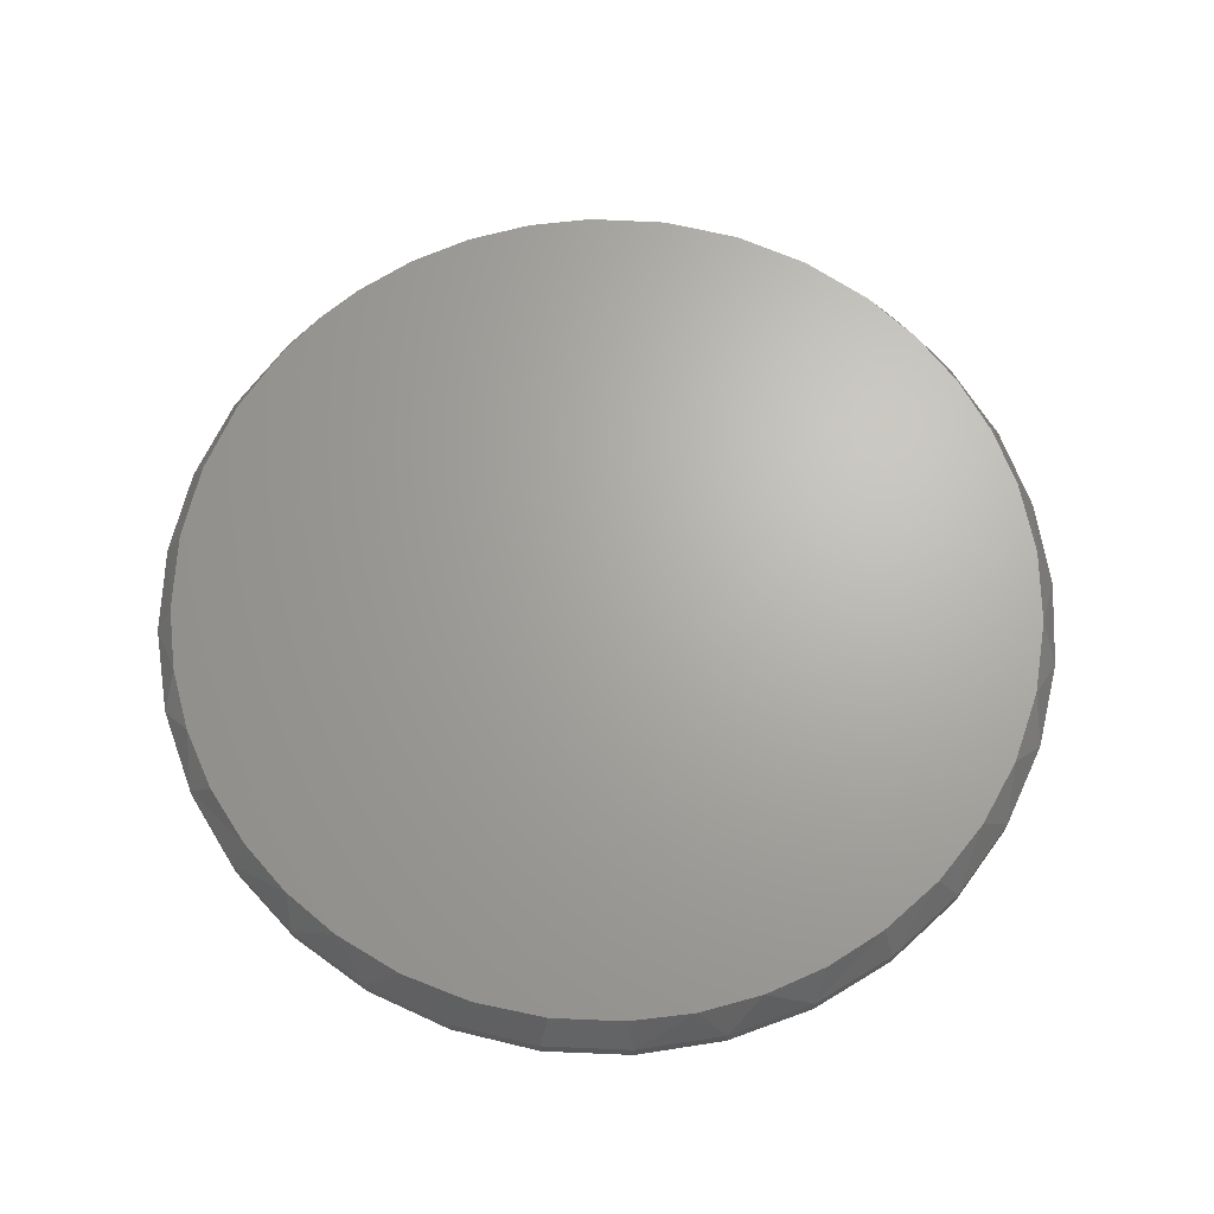
<metadata>
{"format":"stl","ext":"stl","renderer":"f3d","projection":"perspective","resolution":1024,"background":"white","views":[{"elev":66.8,"azim":-127.0,"up":"+Y"}]}
</metadata>
<code>
# stl→obj: 359 verts, 714 faces
v 0.7658 -0.0625 -2.784e-16
v 0.7658 -0.09375 -9.516e-16
v 0.7512 -0.0625 -0.1479
v 0.7512 -0.09375 -0.1479
v 0.7081 -0.0625 -0.29
v 0.7081 -0.09375 -0.29
v 0.6381 -0.0625 -0.4211
v 0.6381 -0.09375 -0.4211
v 0.5438 -0.0625 -0.5359
v 0.5438 -0.09375 -0.5359
v 0.429 -0.0625 -0.6302
v 0.429 -0.09375 -0.6302
v 0.2979 -0.0625 -0.7002
v 0.2979 -0.09375 -0.7002
v 0.1558 -0.0625 -0.7433
v 0.1558 -0.09375 -0.7433
v 0.007895 -0.0625 -0.7579
v 0.007895 -0.09375 -0.7579
v -0.14 -0.0625 -0.7433
v -0.14 -0.09375 -0.7433
v -0.2821 -0.0625 -0.7002
v -0.2821 -0.09375 -0.7002
v -0.4132 -0.0625 -0.6302
v -0.4132 -0.09375 -0.6302
v -0.528 -0.0625 -0.5359
v -0.528 -0.09375 -0.5359
v -0.6223 -0.0625 -0.4211
v -0.6223 -0.09375 -0.4211
v -0.6923 -0.0625 -0.29
v -0.6923 -0.09375 -0.29
v -0.7354 -0.0625 -0.1479
v -0.7354 -0.09375 -0.1479
v -0.75 -0.0625 9.281e-17
v -0.75 -0.09375 9.281e-17
v -0.7354 -0.0625 0.1479
v -0.7354 -0.09375 0.1479
v -0.6923 -0.0625 0.29
v -0.6923 -0.09375 0.29
v -0.6223 -0.0625 0.4211
v -0.6223 -0.09375 0.4211
v -0.528 -0.0625 0.5359
v -0.528 -0.09375 0.5359
v -0.4132 -0.0625 0.6302
v -0.4132 -0.09375 0.6302
v -0.2821 -0.0625 0.7002
v -0.2821 -0.09375 0.7002
v -0.14 -0.0625 0.7433
v -0.14 -0.09375 0.7433
v 0.007895 -0.0625 0.7579
v 0.007895 -0.09375 0.7579
v 0.1558 -0.0625 0.7433
v 0.1558 -0.09375 0.7433
v 0.2979 -0.0625 0.7002
v 0.2979 -0.09375 0.7002
v 0.429 -0.0625 0.6302
v 0.429 -0.09375 0.6302
v 0.5438 -0.0625 0.5359
v 0.5438 -0.09375 0.5359
v 0.6381 -0.0625 0.4211
v 0.6381 -0.09375 0.4211
v 0.7081 -0.0625 0.29
v 0.7081 -0.09375 0.29
v 0.7512 -0.0625 0.1479
v 0.7512 -0.09375 0.1479
v -0.1472 6.692e-17 0.7099
v -0.03833 7.901e-17 0.7252
v 0.0716 9.122e-17 0.7238
v 0.1801 1.033e-16 0.706
v 0.007895 8.414e-17 -0.7266
v -0.09856 7.232e-17 -0.7188
v 0.1173 9.629e-17 -0.7184
v -0.2027 6.076e-17 -0.6955
v 0.2243 1.082e-16 -0.6937
v -0.3163 4.815e-17 -0.6503
v 0.3263 1.195e-16 -0.6532
v -0.4207 3.656e-17 -0.5868
v 0.421 1.3e-16 -0.5978
v -0.513 2.632e-17 -0.5067
v 0.5222 1.412e-16 -0.5133
v -0.5905 1.771e-17 -0.4122
v 0.6065 1.506e-16 -0.4119
v -0.6456 1.159e-17 -0.3176
v 0.6711 1.578e-16 -0.2969
v -0.6859 7.111e-18 -0.2159
v 0.7138 1.625e-16 -0.1722
v -0.7105 4.385e-18 -0.1092
v 0.7293 1.642e-16 -0.08671
v -0.7187 3.47e-18 1.32e-07
v 0.7345 1.648e-16 -1.742e-16
v -0.7087 4.585e-18 0.1204
v 0.7263 1.639e-16 0.1094
v -0.6788 7.901e-18 0.2375
v 0.7016 1.612e-16 0.2164
v -0.63 1.332e-17 0.348
v 0.6611 1.567e-16 0.3184
v -0.5591 2.119e-17 0.4544
v 0.6057 1.505e-16 0.4131
v -0.4707 3.101e-17 0.5468
v 0.5212 1.411e-16 0.5143
v -0.3674 4.248e-17 0.6222
v 0.4198 1.299e-16 0.5986
v -0.2525 5.523e-17 0.6784
v 0.3048 1.171e-16 0.6632
v -0.1339 -0.125 0.7127
v 0.1497 -0.125 0.7127
v 0.007895 -0.125 0.7266
v 0.286 -0.125 0.6713
v -0.2702 -0.125 0.6713
v 0.4116 -0.125 0.6042
v -0.3958 -0.125 0.6042
v 0.5217 -0.125 0.5138
v -0.5059 -0.125 0.5138
v 0.6121 -0.125 0.4037
v -0.5963 -0.125 0.4037
v 0.6792 -0.125 0.2781
v -0.6634 -0.125 0.2781
v 0.7206 -0.125 0.1418
v -0.7048 -0.125 0.1418
v 0.7345 -0.125 -9.447e-16
v -0.7188 -0.125 -2.661e-16
v 0.7206 -0.125 -0.1418
v -0.7048 -0.125 -0.1418
v 0.6792 -0.125 -0.2781
v -0.6634 -0.125 -0.2781
v 0.6121 -0.125 -0.4037
v -0.5963 -0.125 -0.4037
v 0.5217 -0.125 -0.5138
v -0.5059 -0.125 -0.5138
v 0.4116 -0.125 -0.6042
v -0.3958 -0.125 -0.6042
v 0.286 -0.125 -0.6713
v -0.2702 -0.125 -0.6713
v 0.1497 -0.125 -0.7127
v -0.1339 -0.125 -0.7127
v 0.007895 -0.125 -0.7266
v 0.7406 -0.1244 -1.11e-16
v 0.7266 -0.1244 -0.143
v 0.7465 -0.1226 -1.11e-16
v 0.7323 -0.1226 -0.1441
v 0.7519 -0.1197 -1.11e-16
v 0.7376 -0.1197 -0.1451
v 0.7566 -0.1158 -1.11e-16
v 0.7422 -0.1158 -0.1461
v 0.7605 -0.1111 -1.11e-16
v 0.7461 -0.1111 -0.1468
v 0.7634 -0.1057 -5.551e-17
v 0.7489 -0.1057 -0.1474
v 0.7652 -0.09985 -1.11e-16
v 0.7506 -0.09985 -0.1477
v -0.7108 -0.1244 -0.143
v -0.7248 -0.1244 2.22e-16
v -0.7165 -0.1226 -0.1441
v -0.7307 -0.1226 2.22e-16
v -0.7218 -0.1197 -0.1451
v -0.7361 -0.1197 2.22e-16
v -0.7265 -0.1158 -0.1461
v -0.7408 -0.1158 2.22e-16
v -0.7303 -0.1111 -0.1468
v -0.7447 -0.1111 2.22e-16
v -0.7331 -0.1057 -0.1474
v -0.7476 -0.1057 2.22e-16
v -0.7348 -0.09985 -0.1477
v -0.7494 -0.09985 2.22e-16
v -0.6691 -0.1244 -0.2804
v -0.6745 -0.1226 -0.2827
v -0.6795 -0.1197 -0.2847
v -0.6839 -0.1158 -0.2865
v -0.6874 -0.1111 -0.288
v -0.6901 -0.1057 -0.2891
v -0.6918 -0.09985 -0.2898
v -0.6014 -0.1244 -0.4071
v -0.6062 -0.1226 -0.4103
v -0.6107 -0.1197 -0.4133
v -0.6147 -0.1158 -0.416
v -0.6179 -0.1111 -0.4181
v -0.6203 -0.1057 -0.4197
v -0.6218 -0.09985 -0.4207
v -0.5102 -0.1244 -0.5181
v -0.5144 -0.1226 -0.5223
v -0.5182 -0.1197 -0.5261
v -0.5215 -0.1158 -0.5294
v -0.5243 -0.1111 -0.5322
v -0.5263 -0.1057 -0.5342
v -0.5276 -0.09985 -0.5355
v -0.3992 -0.1244 -0.6093
v -0.4025 -0.1226 -0.6141
v -0.4055 -0.1197 -0.6186
v -0.4081 -0.1158 -0.6226
v -0.4102 -0.1111 -0.6258
v -0.4118 -0.1057 -0.6282
v -0.4128 -0.09985 -0.6297
v -0.2725 -0.1244 -0.677
v -0.2748 -0.1226 -0.6824
v -0.2768 -0.1197 -0.6874
v -0.2786 -0.1158 -0.6917
v -0.2801 -0.1111 -0.6953
v -0.2812 -0.1057 -0.698
v -0.2819 -0.09985 -0.6996
v -0.1351 -0.1244 -0.7187
v -0.1362 -0.1226 -0.7244
v -0.1373 -0.1197 -0.7297
v -0.1382 -0.1158 -0.7344
v -0.1389 -0.1111 -0.7382
v -0.1395 -0.1057 -0.741
v -0.1398 -0.09985 -0.7427
v 0.007895 -0.1244 -0.7327
v 0.007895 -0.1226 -0.7386
v 0.007895 -0.1197 -0.744
v 0.007895 -0.1158 -0.7487
v 0.007895 -0.1111 -0.7526
v 0.007895 -0.1057 -0.7555
v 0.007895 -0.09985 -0.7573
v 0.1508 -0.1244 -0.7187
v 0.152 -0.1226 -0.7244
v 0.153 -0.1197 -0.7297
v 0.154 -0.1158 -0.7344
v 0.1547 -0.1111 -0.7382
v 0.1553 -0.1057 -0.741
v 0.1556 -0.09985 -0.7427
v 0.2883 -0.1244 -0.677
v 0.2905 -0.1226 -0.6824
v 0.2926 -0.1197 -0.6874
v 0.2944 -0.1158 -0.6917
v 0.2959 -0.1111 -0.6953
v 0.297 -0.1057 -0.698
v 0.2977 -0.09985 -0.6996
v 0.415 -0.1244 -0.6093
v 0.4182 -0.1226 -0.6141
v 0.4212 -0.1197 -0.6186
v 0.4239 -0.1158 -0.6226
v 0.426 -0.1111 -0.6258
v 0.4276 -0.1057 -0.6282
v 0.4286 -0.09985 -0.6297
v 0.526 -0.1244 -0.5181
v 0.5302 -0.1226 -0.5223
v 0.534 -0.1197 -0.5261
v 0.5373 -0.1158 -0.5294
v 0.5401 -0.1111 -0.5322
v 0.5421 -0.1057 -0.5342
v 0.5434 -0.09985 -0.5355
v 0.6171 -0.1244 -0.4071
v 0.622 -0.1226 -0.4103
v 0.6265 -0.1197 -0.4133
v 0.6305 -0.1158 -0.416
v 0.6337 -0.1111 -0.4181
v 0.6361 -0.1057 -0.4197
v 0.6376 -0.09985 -0.4207
v 0.6849 -0.1244 -0.2804
v 0.6903 -0.1226 -0.2827
v 0.6953 -0.1197 -0.2847
v 0.6996 -0.1158 -0.2865
v 0.7032 -0.1111 -0.288
v 0.7059 -0.1057 -0.2891
v 0.7075 -0.09985 -0.2898
v -0.7108 -0.1244 0.143
v -0.7165 -0.1226 0.1441
v -0.7218 -0.1197 0.1451
v -0.7265 -0.1158 0.1461
v -0.7303 -0.1111 0.1468
v -0.7331 -0.1057 0.1474
v -0.7348 -0.09985 0.1477
v 0.7266 -0.1244 0.143
v 0.7323 -0.1226 0.1441
v 0.7376 -0.1197 0.1451
v 0.7422 -0.1158 0.1461
v 0.7461 -0.1111 0.1468
v 0.7489 -0.1057 0.1474
v 0.7506 -0.09985 0.1477
v 0.6849 -0.1244 0.2804
v 0.6903 -0.1226 0.2827
v 0.6953 -0.1197 0.2847
v 0.6996 -0.1158 0.2865
v 0.7032 -0.1111 0.288
v 0.7059 -0.1057 0.2891
v 0.7075 -0.09985 0.2898
v 0.6171 -0.1244 0.4071
v 0.622 -0.1226 0.4103
v 0.6265 -0.1197 0.4133
v 0.6305 -0.1158 0.416
v 0.6337 -0.1111 0.4181
v 0.6361 -0.1057 0.4197
v 0.6376 -0.09985 0.4207
v 0.526 -0.1244 0.5181
v 0.5302 -0.1226 0.5223
v 0.534 -0.1197 0.5261
v 0.5373 -0.1158 0.5294
v 0.5401 -0.1111 0.5322
v 0.5421 -0.1057 0.5342
v 0.5434 -0.09985 0.5355
v 0.415 -0.1244 0.6093
v 0.4182 -0.1226 0.6141
v 0.4212 -0.1197 0.6186
v 0.4239 -0.1158 0.6226
v 0.426 -0.1111 0.6258
v 0.4276 -0.1057 0.6282
v 0.4286 -0.09985 0.6297
v 0.2883 -0.1244 0.677
v 0.2905 -0.1226 0.6824
v 0.2926 -0.1197 0.6874
v 0.2944 -0.1158 0.6917
v 0.2959 -0.1111 0.6953
v 0.297 -0.1057 0.698
v 0.2977 -0.09985 0.6996
v 0.1508 -0.1244 0.7187
v 0.152 -0.1226 0.7244
v 0.153 -0.1197 0.7297
v 0.154 -0.1158 0.7344
v 0.1547 -0.1111 0.7382
v 0.1553 -0.1057 0.741
v 0.1556 -0.09985 0.7427
v 0.007895 -0.1244 0.7327
v 0.007895 -0.1226 0.7386
v 0.007895 -0.1197 0.744
v 0.007895 -0.1158 0.7487
v 0.007895 -0.1111 0.7526
v 0.007895 -0.1057 0.7555
v 0.007895 -0.09985 0.7573
v -0.1351 -0.1244 0.7187
v -0.1362 -0.1226 0.7244
v -0.1373 -0.1197 0.7297
v -0.1382 -0.1158 0.7344
v -0.1389 -0.1111 0.7382
v -0.1395 -0.1057 0.741
v -0.1398 -0.09985 0.7427
v -0.2725 -0.1244 0.677
v -0.2748 -0.1226 0.6824
v -0.2768 -0.1197 0.6874
v -0.2786 -0.1158 0.6917
v -0.2801 -0.1111 0.6953
v -0.2812 -0.1057 0.698
v -0.2819 -0.09985 0.6996
v -0.3992 -0.1244 0.6093
v -0.4025 -0.1226 0.6141
v -0.4055 -0.1197 0.6186
v -0.4081 -0.1158 0.6226
v -0.4102 -0.1111 0.6258
v -0.4118 -0.1057 0.6282
v -0.4128 -0.09985 0.6297
v -0.5102 -0.1244 0.5181
v -0.5144 -0.1226 0.5223
v -0.5182 -0.1197 0.5261
v -0.5215 -0.1158 0.5294
v -0.5243 -0.1111 0.5322
v -0.5263 -0.1057 0.5342
v -0.5276 -0.09985 0.5355
v -0.6014 -0.1244 0.4071
v -0.6062 -0.1226 0.4103
v -0.6107 -0.1197 0.4133
v -0.6147 -0.1158 0.416
v -0.6179 -0.1111 0.4181
v -0.6203 -0.1057 0.4197
v -0.6218 -0.09985 0.4207
v -0.6691 -0.1244 0.2804
v -0.6745 -0.1226 0.2827
v -0.6795 -0.1197 0.2847
v -0.6839 -0.1158 0.2865
v -0.6874 -0.1111 0.288
v -0.6901 -0.1057 0.2891
v -0.6918 -0.09985 0.2898
f 1 2 3
f 3 2 4
f 3 4 5
f 5 4 6
f 5 6 7
f 7 6 8
f 7 8 9
f 9 8 10
f 9 10 11
f 11 10 12
f 11 12 13
f 13 12 14
f 13 14 15
f 15 14 16
f 15 16 17
f 17 16 18
f 17 18 19
f 19 18 20
f 19 20 21
f 21 20 22
f 21 22 23
f 23 22 24
f 23 24 25
f 25 24 26
f 25 26 27
f 27 26 28
f 27 28 29
f 29 28 30
f 29 30 31
f 31 30 32
f 31 32 33
f 33 32 34
f 33 34 35
f 35 34 36
f 35 36 37
f 37 36 38
f 37 38 39
f 39 38 40
f 39 40 41
f 41 40 42
f 41 42 43
f 43 42 44
f 43 44 45
f 45 44 46
f 45 46 47
f 47 46 48
f 47 48 49
f 49 48 50
f 49 50 51
f 51 50 52
f 51 52 53
f 53 52 54
f 53 54 55
f 55 54 56
f 55 56 57
f 57 56 58
f 57 58 59
f 59 58 60
f 59 60 61
f 61 60 62
f 61 62 63
f 63 62 64
f 63 64 1
f 1 64 2
f 65 66 67
f 68 65 67
f 69 70 71
f 71 70 72
f 71 72 73
f 73 72 74
f 73 74 75
f 75 74 76
f 75 76 77
f 77 76 78
f 77 78 79
f 79 78 80
f 79 80 81
f 81 80 82
f 81 82 83
f 83 82 84
f 83 84 85
f 85 84 86
f 85 86 87
f 87 86 88
f 87 88 89
f 89 88 90
f 89 90 91
f 91 90 92
f 91 92 93
f 93 92 94
f 93 94 95
f 95 94 96
f 95 96 97
f 97 96 98
f 97 98 99
f 99 98 100
f 99 100 101
f 101 100 102
f 101 102 103
f 103 102 65
f 103 65 68
f 93 61 63
f 68 51 53
f 68 53 103
f 67 49 51
f 67 51 68
f 100 43 45
f 100 45 102
f 41 98 96
f 41 43 98
f 98 43 100
f 96 94 39
f 39 41 96
f 94 92 37
f 37 39 94
f 35 37 92
f 1 89 63
f 63 89 91
f 63 91 93
f 88 33 90
f 90 33 35
f 90 35 92
f 103 53 101
f 101 53 55
f 101 55 99
f 99 55 57
f 99 57 97
f 97 57 59
f 97 59 95
f 95 59 61
f 95 61 93
f 102 45 65
f 65 45 47
f 65 47 66
f 66 47 49
f 66 49 67
f 1 87 89
f 1 3 87
f 84 29 31
f 74 21 23
f 74 23 76
f 72 19 21
f 72 21 74
f 13 15 73
f 73 15 71
f 5 83 85
f 87 3 85
f 3 5 85
f 33 88 31
f 31 88 86
f 31 86 84
f 76 23 78
f 78 23 25
f 78 25 80
f 80 25 27
f 80 27 82
f 82 27 29
f 82 29 84
f 71 15 69
f 69 15 17
f 69 17 70
f 70 17 19
f 70 19 72
f 83 5 81
f 81 5 7
f 81 7 79
f 79 7 9
f 79 9 77
f 77 9 11
f 77 11 75
f 75 11 13
f 75 13 73
f 104 105 106
f 105 104 107
f 107 104 108
f 107 108 109
f 109 108 110
f 109 110 111
f 111 110 112
f 111 112 113
f 113 112 114
f 113 114 115
f 115 114 116
f 115 116 117
f 117 116 118
f 117 118 119
f 119 118 120
f 119 120 121
f 121 120 122
f 121 122 123
f 123 122 124
f 123 124 125
f 125 124 126
f 125 126 127
f 127 126 128
f 127 128 129
f 129 128 130
f 129 130 131
f 131 130 132
f 131 132 133
f 133 132 134
f 133 134 135
f 119 121 136
f 136 121 137
f 136 137 138
f 138 137 139
f 138 139 140
f 140 139 141
f 140 141 142
f 142 141 143
f 142 143 144
f 144 143 145
f 144 145 146
f 146 145 147
f 146 147 148
f 148 147 149
f 148 149 2
f 2 149 4
f 122 120 150
f 150 120 151
f 150 151 152
f 152 151 153
f 152 153 154
f 154 153 155
f 154 155 156
f 156 155 157
f 156 157 158
f 158 157 159
f 158 159 160
f 160 159 161
f 160 161 162
f 162 161 163
f 162 163 32
f 32 163 34
f 124 122 164
f 164 122 150
f 164 150 165
f 165 150 152
f 165 152 166
f 166 152 154
f 166 154 167
f 167 154 156
f 167 156 168
f 168 156 158
f 168 158 169
f 169 158 160
f 169 160 170
f 170 160 162
f 170 162 30
f 30 162 32
f 126 124 171
f 171 124 164
f 171 164 172
f 172 164 165
f 172 165 173
f 173 165 166
f 173 166 174
f 174 166 167
f 174 167 175
f 175 167 168
f 175 168 176
f 176 168 169
f 176 169 177
f 177 169 170
f 177 170 28
f 28 170 30
f 128 126 178
f 178 126 171
f 178 171 179
f 179 171 172
f 179 172 180
f 180 172 173
f 180 173 181
f 181 173 174
f 181 174 182
f 182 174 175
f 182 175 183
f 183 175 176
f 183 176 184
f 184 176 177
f 184 177 26
f 26 177 28
f 130 128 185
f 185 128 178
f 185 178 186
f 186 178 179
f 186 179 187
f 187 179 180
f 187 180 188
f 188 180 181
f 188 181 189
f 189 181 182
f 189 182 190
f 190 182 183
f 190 183 191
f 191 183 184
f 191 184 24
f 24 184 26
f 132 130 192
f 192 130 185
f 192 185 193
f 193 185 186
f 193 186 194
f 194 186 187
f 194 187 195
f 195 187 188
f 195 188 196
f 196 188 189
f 196 189 197
f 197 189 190
f 197 190 198
f 198 190 191
f 198 191 22
f 22 191 24
f 134 132 199
f 199 132 192
f 199 192 200
f 200 192 193
f 200 193 201
f 201 193 194
f 201 194 202
f 202 194 195
f 202 195 203
f 203 195 196
f 203 196 204
f 204 196 197
f 204 197 205
f 205 197 198
f 205 198 20
f 20 198 22
f 135 134 206
f 206 134 199
f 206 199 207
f 207 199 200
f 207 200 208
f 208 200 201
f 208 201 209
f 209 201 202
f 209 202 210
f 210 202 203
f 210 203 211
f 211 203 204
f 211 204 212
f 212 204 205
f 212 205 18
f 18 205 20
f 133 135 213
f 213 135 206
f 213 206 214
f 214 206 207
f 214 207 215
f 215 207 208
f 215 208 216
f 216 208 209
f 216 209 217
f 217 209 210
f 217 210 218
f 218 210 211
f 218 211 219
f 219 211 212
f 219 212 16
f 16 212 18
f 131 133 220
f 220 133 213
f 220 213 221
f 221 213 214
f 221 214 222
f 222 214 215
f 222 215 223
f 223 215 216
f 223 216 224
f 224 216 217
f 224 217 225
f 225 217 218
f 225 218 226
f 226 218 219
f 226 219 14
f 14 219 16
f 129 131 227
f 227 131 220
f 227 220 228
f 228 220 221
f 228 221 229
f 229 221 222
f 229 222 230
f 230 222 223
f 230 223 231
f 231 223 224
f 231 224 232
f 232 224 225
f 232 225 233
f 233 225 226
f 233 226 12
f 12 226 14
f 127 129 234
f 234 129 227
f 234 227 235
f 235 227 228
f 235 228 236
f 236 228 229
f 236 229 237
f 237 229 230
f 237 230 238
f 238 230 231
f 238 231 239
f 239 231 232
f 239 232 240
f 240 232 233
f 240 233 10
f 10 233 12
f 125 127 241
f 241 127 234
f 241 234 242
f 242 234 235
f 242 235 243
f 243 235 236
f 243 236 244
f 244 236 237
f 244 237 245
f 245 237 238
f 245 238 246
f 246 238 239
f 246 239 247
f 247 239 240
f 247 240 8
f 8 240 10
f 123 125 248
f 248 125 241
f 248 241 249
f 249 241 242
f 249 242 250
f 250 242 243
f 250 243 251
f 251 243 244
f 251 244 252
f 252 244 245
f 252 245 253
f 253 245 246
f 253 246 254
f 254 246 247
f 254 247 6
f 6 247 8
f 121 123 137
f 137 123 248
f 137 248 139
f 139 248 249
f 139 249 141
f 141 249 250
f 141 250 143
f 143 250 251
f 143 251 145
f 145 251 252
f 145 252 147
f 147 252 253
f 147 253 149
f 149 253 254
f 149 254 4
f 4 254 6
f 120 118 151
f 151 118 255
f 151 255 153
f 153 255 256
f 153 256 155
f 155 256 257
f 155 257 157
f 157 257 258
f 157 258 159
f 159 258 259
f 159 259 161
f 161 259 260
f 161 260 163
f 163 260 261
f 163 261 34
f 34 261 36
f 117 119 262
f 262 119 136
f 262 136 263
f 263 136 138
f 263 138 264
f 264 138 140
f 264 140 265
f 265 140 142
f 265 142 266
f 266 142 144
f 266 144 267
f 267 144 146
f 267 146 268
f 268 146 148
f 268 148 64
f 64 148 2
f 115 117 269
f 269 117 262
f 269 262 270
f 270 262 263
f 270 263 271
f 271 263 264
f 271 264 272
f 272 264 265
f 272 265 273
f 273 265 266
f 273 266 274
f 274 266 267
f 274 267 275
f 275 267 268
f 275 268 62
f 62 268 64
f 113 115 276
f 276 115 269
f 276 269 277
f 277 269 270
f 277 270 278
f 278 270 271
f 278 271 279
f 279 271 272
f 279 272 280
f 280 272 273
f 280 273 281
f 281 273 274
f 281 274 282
f 282 274 275
f 282 275 60
f 60 275 62
f 111 113 283
f 283 113 276
f 283 276 284
f 284 276 277
f 284 277 285
f 285 277 278
f 285 278 286
f 286 278 279
f 286 279 287
f 287 279 280
f 287 280 288
f 288 280 281
f 288 281 289
f 289 281 282
f 289 282 58
f 58 282 60
f 109 111 290
f 290 111 283
f 290 283 291
f 291 283 284
f 291 284 292
f 292 284 285
f 292 285 293
f 293 285 286
f 293 286 294
f 294 286 287
f 294 287 295
f 295 287 288
f 295 288 296
f 296 288 289
f 296 289 56
f 56 289 58
f 107 109 297
f 297 109 290
f 297 290 298
f 298 290 291
f 298 291 299
f 299 291 292
f 299 292 300
f 300 292 293
f 300 293 301
f 301 293 294
f 301 294 302
f 302 294 295
f 302 295 303
f 303 295 296
f 303 296 54
f 54 296 56
f 105 107 304
f 304 107 297
f 304 297 305
f 305 297 298
f 305 298 306
f 306 298 299
f 306 299 307
f 307 299 300
f 307 300 308
f 308 300 301
f 308 301 309
f 309 301 302
f 309 302 310
f 310 302 303
f 310 303 52
f 52 303 54
f 106 105 311
f 311 105 304
f 311 304 312
f 312 304 305
f 312 305 313
f 313 305 306
f 313 306 314
f 314 306 307
f 314 307 315
f 315 307 308
f 315 308 316
f 316 308 309
f 316 309 317
f 317 309 310
f 317 310 50
f 50 310 52
f 104 106 318
f 318 106 311
f 318 311 319
f 319 311 312
f 319 312 320
f 320 312 313
f 320 313 321
f 321 313 314
f 321 314 322
f 322 314 315
f 322 315 323
f 323 315 316
f 323 316 324
f 324 316 317
f 324 317 48
f 48 317 50
f 108 104 325
f 325 104 318
f 325 318 326
f 326 318 319
f 326 319 327
f 327 319 320
f 327 320 328
f 328 320 321
f 328 321 329
f 329 321 322
f 329 322 330
f 330 322 323
f 330 323 331
f 331 323 324
f 331 324 46
f 46 324 48
f 110 108 332
f 332 108 325
f 332 325 333
f 333 325 326
f 333 326 334
f 334 326 327
f 334 327 335
f 335 327 328
f 335 328 336
f 336 328 329
f 336 329 337
f 337 329 330
f 337 330 338
f 338 330 331
f 338 331 44
f 44 331 46
f 112 110 339
f 339 110 332
f 339 332 340
f 340 332 333
f 340 333 341
f 341 333 334
f 341 334 342
f 342 334 335
f 342 335 343
f 343 335 336
f 343 336 344
f 344 336 337
f 344 337 345
f 345 337 338
f 345 338 42
f 42 338 44
f 114 112 346
f 346 112 339
f 346 339 347
f 347 339 340
f 347 340 348
f 348 340 341
f 348 341 349
f 349 341 342
f 349 342 350
f 350 342 343
f 350 343 351
f 351 343 344
f 351 344 352
f 352 344 345
f 352 345 40
f 40 345 42
f 116 114 353
f 353 114 346
f 353 346 354
f 354 346 347
f 354 347 355
f 355 347 348
f 355 348 356
f 356 348 349
f 356 349 357
f 357 349 350
f 357 350 358
f 358 350 351
f 358 351 359
f 359 351 352
f 359 352 38
f 38 352 40
f 118 116 255
f 255 116 353
f 255 353 256
f 256 353 354
f 256 354 257
f 257 354 355
f 257 355 258
f 258 355 356
f 258 356 259
f 259 356 357
f 259 357 260
f 260 357 358
f 260 358 261
f 261 358 359
f 261 359 36
f 36 359 38

</code>
